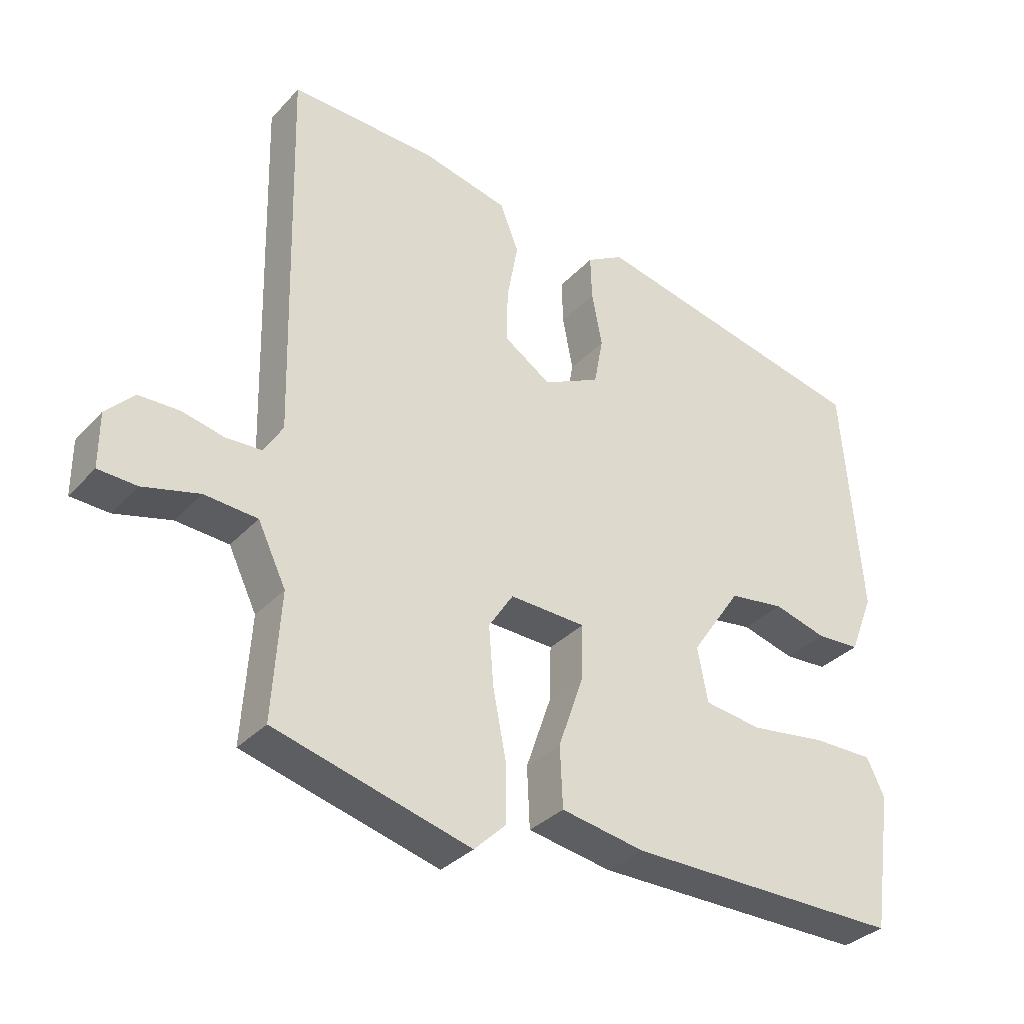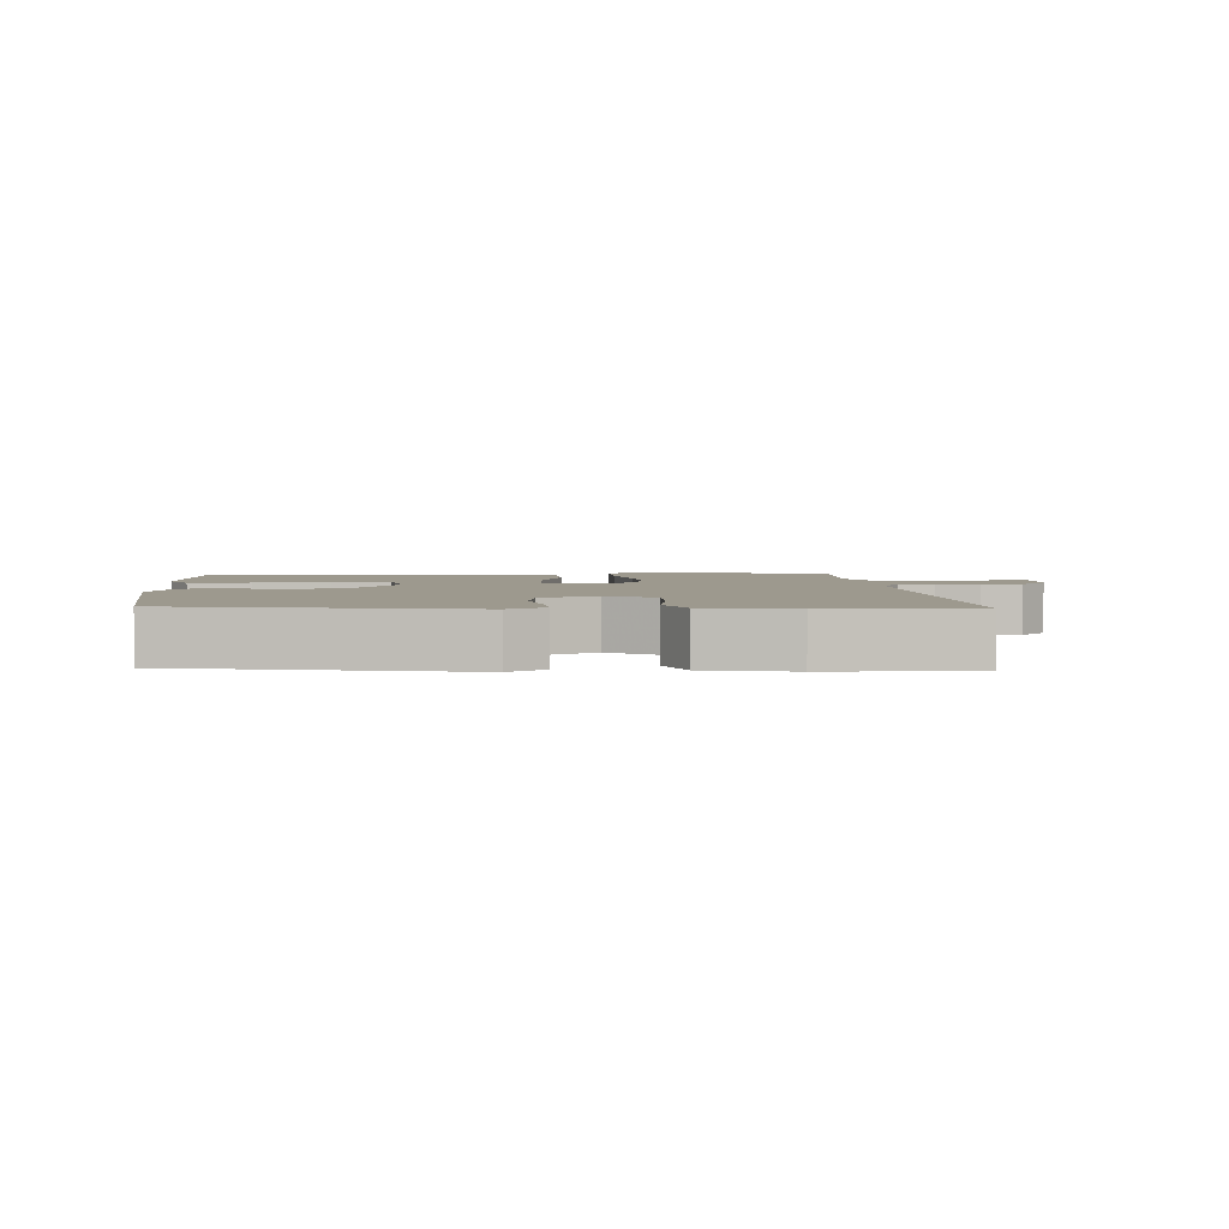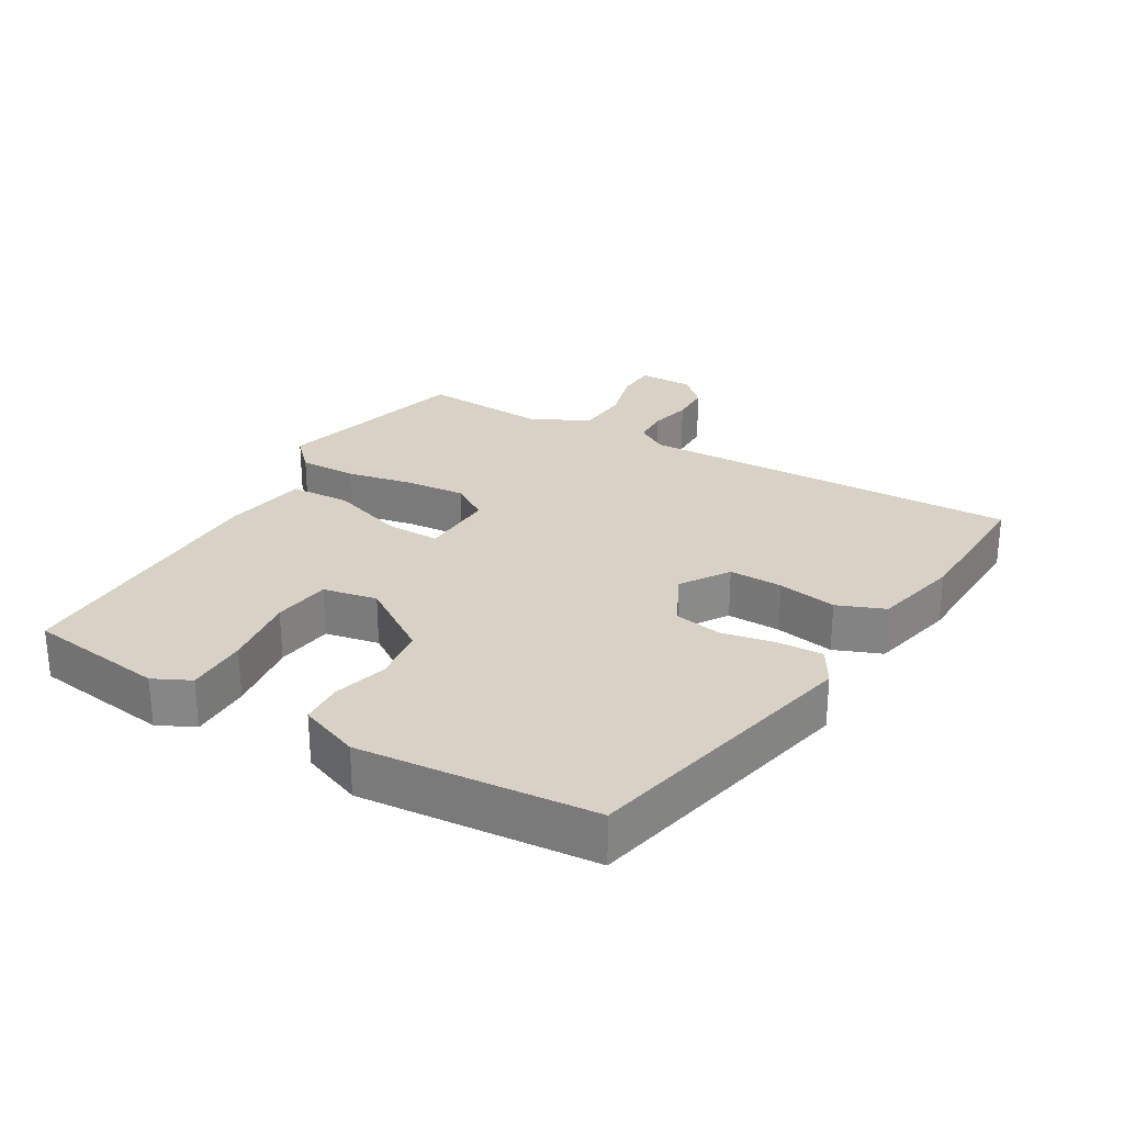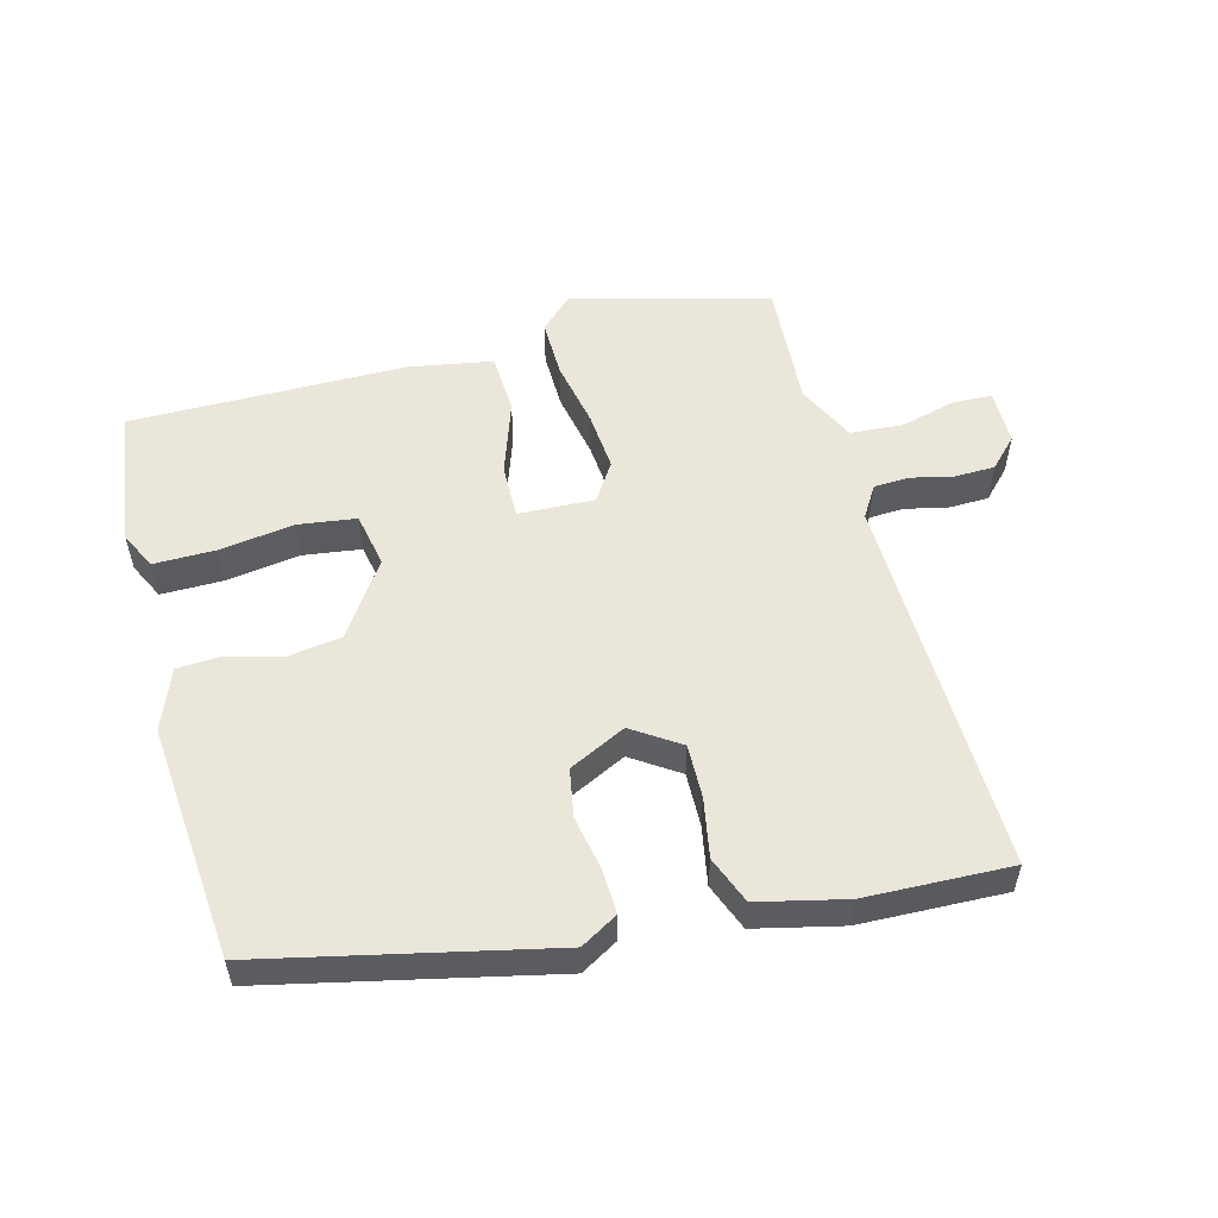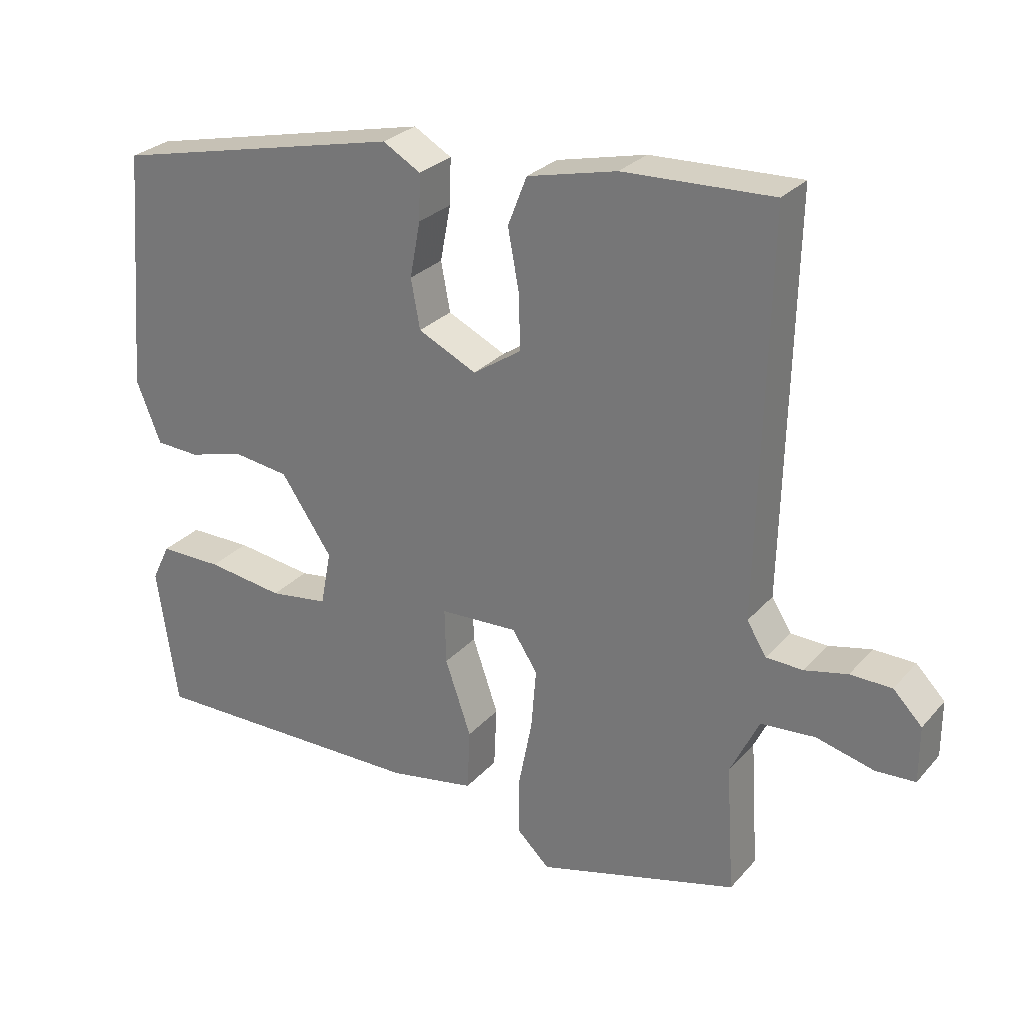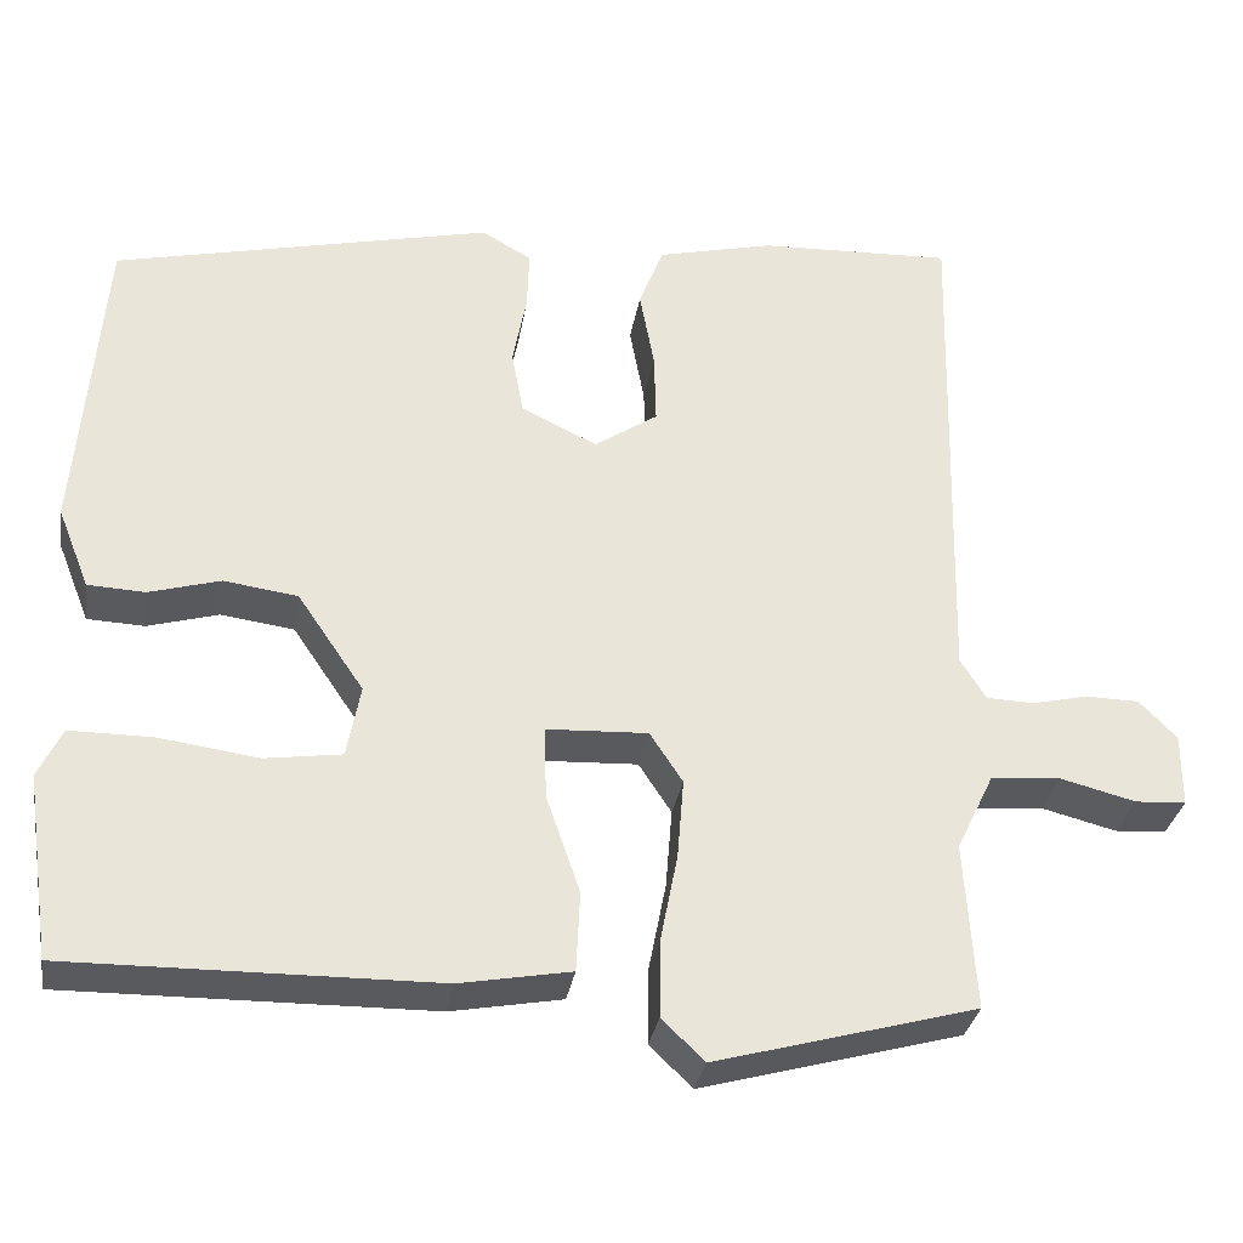
<metadata>
{"format":"obj","ext":"obj","renderer":"f3d","projection":"perspective","resolution":1024,"background":"white","views":[{"elev":-33.3,"azim":144.7,"up":"+Z"},{"elev":3.3,"azim":-5.0,"up":"+Y"},{"elev":27.3,"azim":-59.9,"up":"+Y"},{"elev":54.9,"azim":-15.1,"up":"+Y"},{"elev":27.6,"azim":32.1,"up":"+Z"},{"elev":-31.2,"azim":-9.2,"up":"+Z"}]}
</metadata>
<code>
v -0.461 0.07 0.379
v -0.047 0.07 0.473
v 0.007 0.07 0.442
v 0.005 0.07 0.377
v -0.01 0.07 0.298
v 0.003 0.07 0.228
v 0.086 0.07 0.188
v 0.155 0.07 0.234
v 0.153 0.07 0.312
v 0.137 0.07 0.398
v 0.164 0.07 0.467
v 0.291 0.07 0.497
v 0.503 0.07 0.505
v 0.49 0.07 -0.054
v 0.518 0.07 -0.099
v 0.57 0.07 -0.101
v 0.631 0.07 -0.087
v 0.69 0.07 -0.088
v 0.731 0.07 -0.13
v 0.731 0.07 -0.21
v 0.675 0.07 -0.213
v 0.593 0.07 -0.192
v 0.516 0.07 -0.198
v 0.475 0.07 -0.283
v 0.487 0.07 -0.466
v 0.201 0.07 -0.544
v 0.154 0.07 -0.499
v 0.155 0.07 -0.415
v 0.174 0.07 -0.318
v 0.181 0.07 -0.231
v 0.145 0.07 -0.176
v 0.034 0.07 -0.181
v 0.036 0.07 -0.26
v 0.073 0.07 -0.367
v 0.069 0.07 -0.455
v -0.053 0.07 -0.477
v -0.455 0.07 -0.481
v -0.484 0.07 -0.28
v -0.458 0.07 -0.226
v -0.368 0.07 -0.226
v -0.258 0.07 -0.241
v -0.174 0.07 -0.229
v -0.159 0.07 -0.15
v -0.232 0.07 -0.043
v -0.313 0.07 -0.032
v -0.391 0.07 -0.054
v -0.454 0.07 -0.051
v -0.489 0.07 0.037
v -0.461 0 0.379
v -0.047 0 0.473
v 0.007 0 0.442
v 0.005 0 0.377
v -0.01 0 0.298
v 0.003 0 0.228
v 0.086 0 0.188
v 0.155 0 0.234
v 0.153 0 0.312
v 0.137 0 0.398
v 0.164 0 0.467
v 0.291 0 0.497
v 0.503 0 0.505
v 0.49 0 -0.054
v 0.518 0 -0.099
v 0.57 0 -0.101
v 0.631 0 -0.087
v 0.69 0 -0.088
v 0.731 0 -0.13
v 0.731 0 -0.21
v 0.675 0 -0.213
v 0.593 0 -0.192
v 0.516 0 -0.198
v 0.475 0 -0.283
v 0.487 0 -0.466
v 0.201 0 -0.544
v 0.154 0 -0.499
v 0.155 0 -0.415
v 0.174 0 -0.318
v 0.181 0 -0.231
v 0.145 0 -0.176
v 0.034 0 -0.181
v 0.036 0 -0.26
v 0.073 0 -0.367
v 0.069 0 -0.455
v -0.053 0 -0.477
v -0.455 0 -0.481
v -0.484 0 -0.28
v -0.458 0 -0.226
v -0.368 0 -0.226
v -0.258 0 -0.241
v -0.174 0 -0.229
v -0.159 0 -0.15
v -0.232 0 -0.043
v -0.313 0 -0.032
v -0.391 0 -0.054
v -0.454 0 -0.051
v -0.489 0 0.037
f 45 46 47 48
f 44 45 48 1
f 43 44 1 2
f 38 39 40 41
f 38 41 42
f 37 38 42
f 36 37 42
f 33 34 35 36
f 32 33 36 42
f 26 27 28 29
f 24 25 26 29
f 23 24 29 30
f 19 20 21 22
f 19 22 23
f 16 17 18 19
f 15 16 19 23
f 14 15 23 30
f 9 10 11 12
f 8 9 12 13
f 2 3 4 5
f 43 2 5 6
f 32 42 43 6
f 31 32 6 7
f 30 31 7 8
f 8 13 14 30
f 96 95 94 93
f 49 96 93 92
f 50 49 92 91
f 89 88 87 86
f 90 89 86
f 90 86 85
f 90 85 84
f 84 83 82 81
f 90 84 81 80
f 77 76 75 74
f 77 74 73 72
f 78 77 72 71
f 70 69 68 67
f 71 70 67
f 67 66 65 64
f 71 67 64 63
f 78 71 63 62
f 60 59 58 57
f 61 60 57 56
f 53 52 51 50
f 54 53 50 91
f 54 91 90 80
f 55 54 80 79
f 56 55 79 78
f 78 62 61 56
f 1 49 50 2
f 2 50 51 3
f 3 51 52 4
f 4 52 53 5
f 5 53 54 6
f 6 54 55 7
f 7 55 56 8
f 8 56 57 9
f 9 57 58 10
f 10 58 59 11
f 11 59 60 12
f 12 60 61 13
f 13 61 62 14
f 14 62 63 15
f 15 63 64 16
f 16 64 65 17
f 17 65 66 18
f 18 66 67 19
f 19 67 68 20
f 20 68 69 21
f 21 69 70 22
f 22 70 71 23
f 23 71 72 24
f 24 72 73 25
f 25 73 74 26
f 26 74 75 27
f 27 75 76 28
f 28 76 77 29
f 29 77 78 30
f 30 78 79 31
f 31 79 80 32
f 32 80 81 33
f 33 81 82 34
f 34 82 83 35
f 35 83 84 36
f 36 84 85 37
f 37 85 86 38
f 38 86 87 39
f 39 87 88 40
f 40 88 89 41
f 41 89 90 42
f 42 90 91 43
f 43 91 92 44
f 44 92 93 45
f 45 93 94 46
f 46 94 95 47
f 47 95 96 48
f 48 96 49 1

</code>
